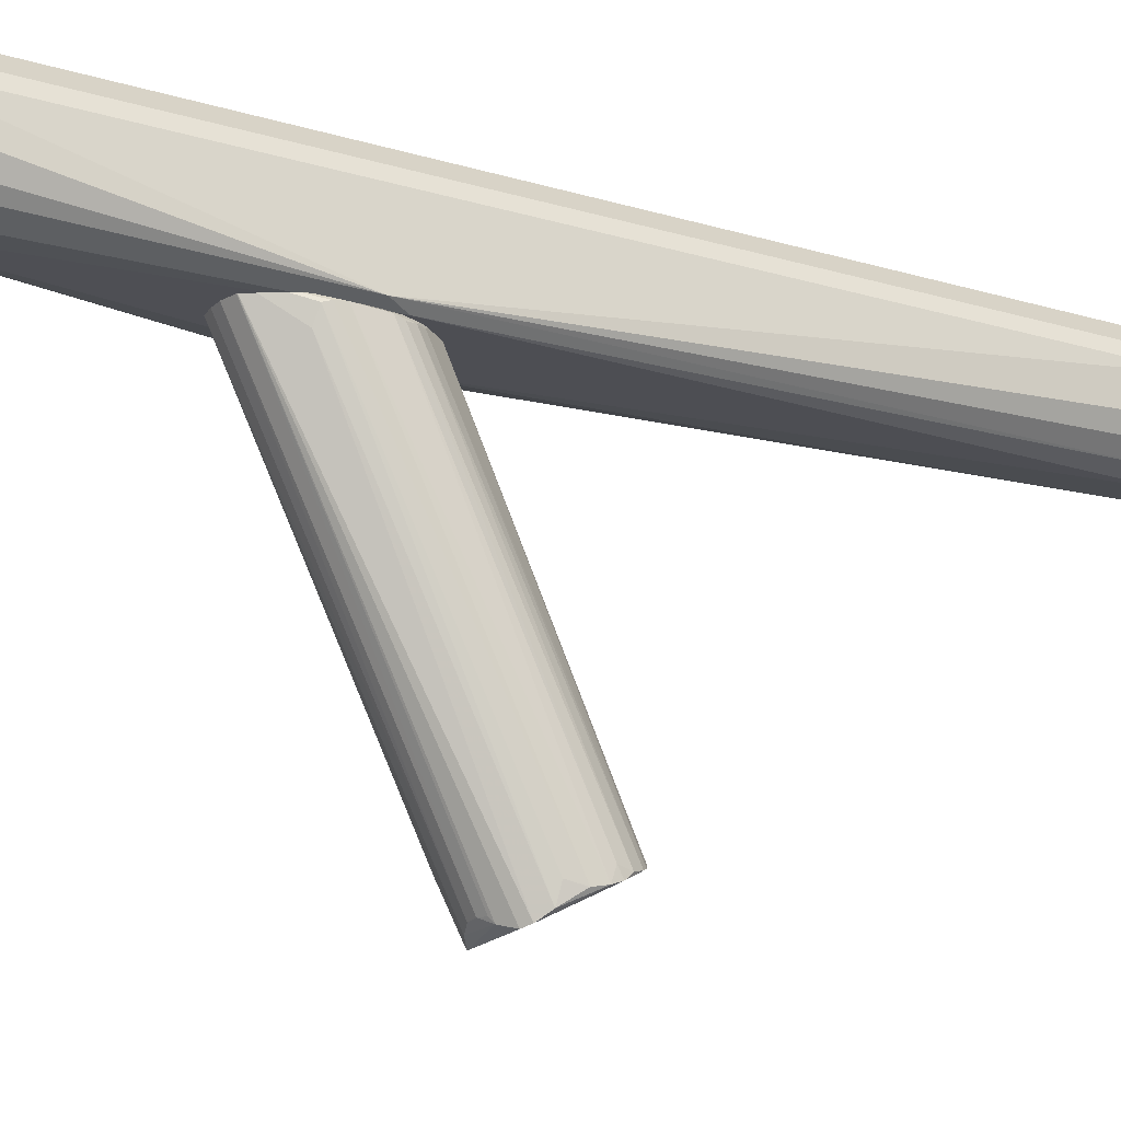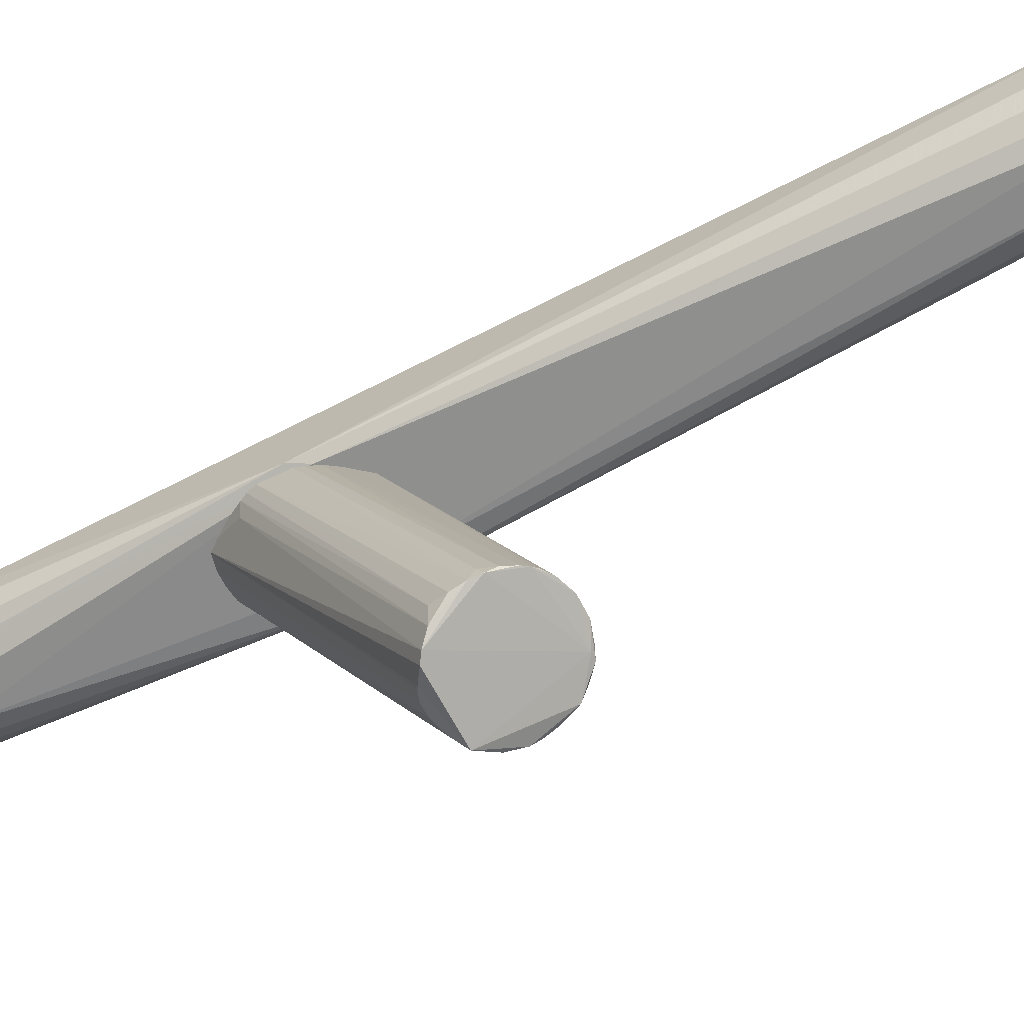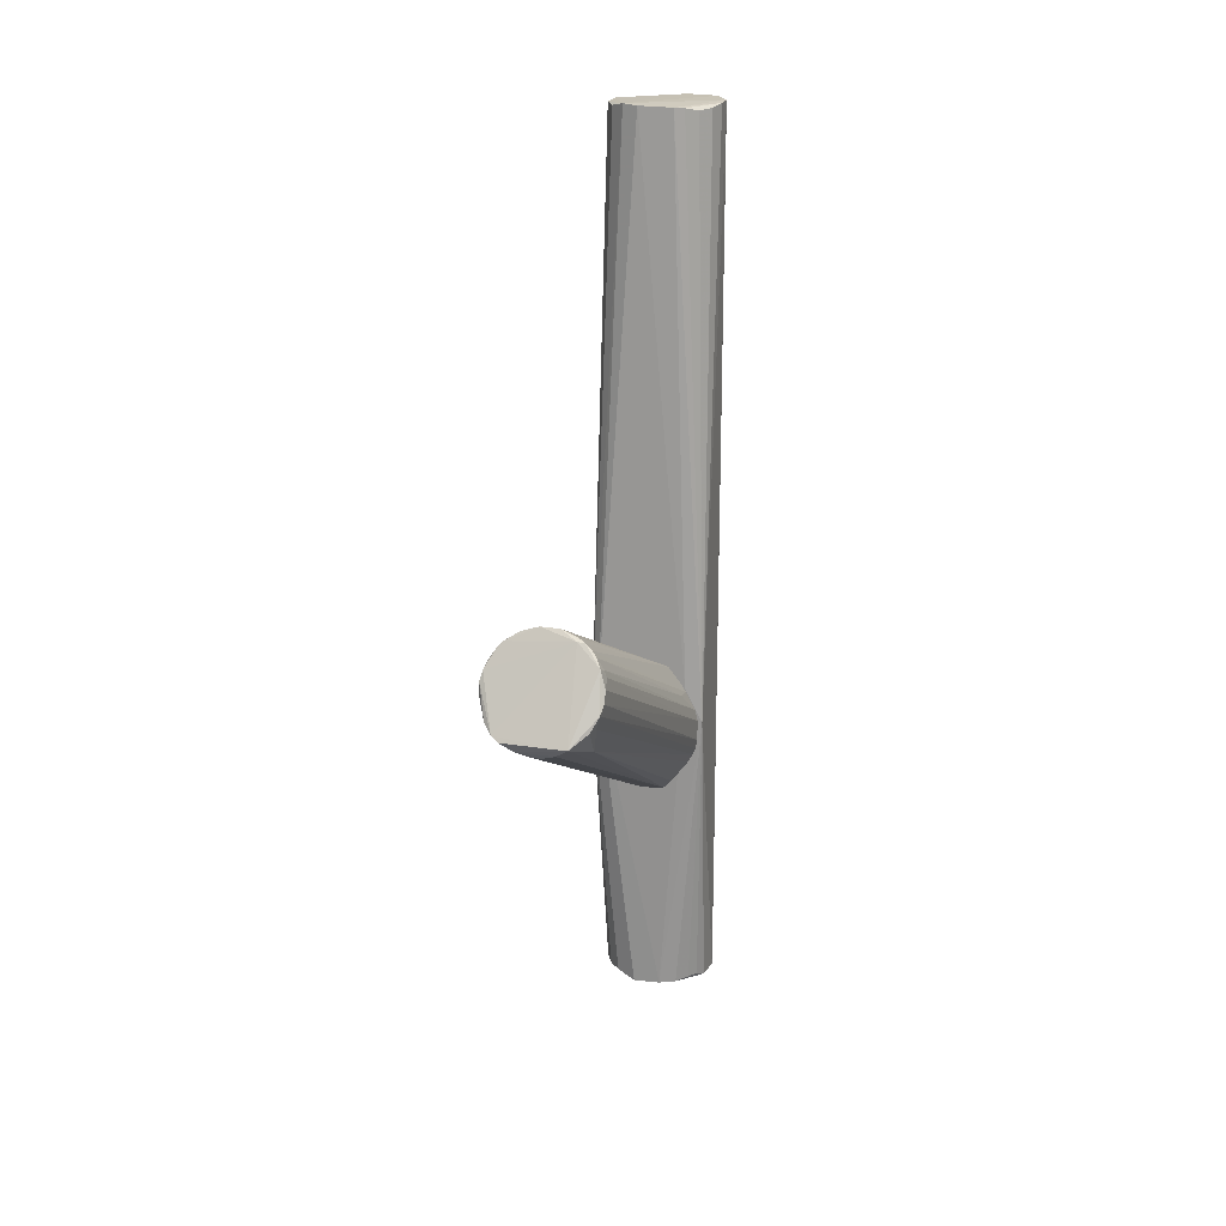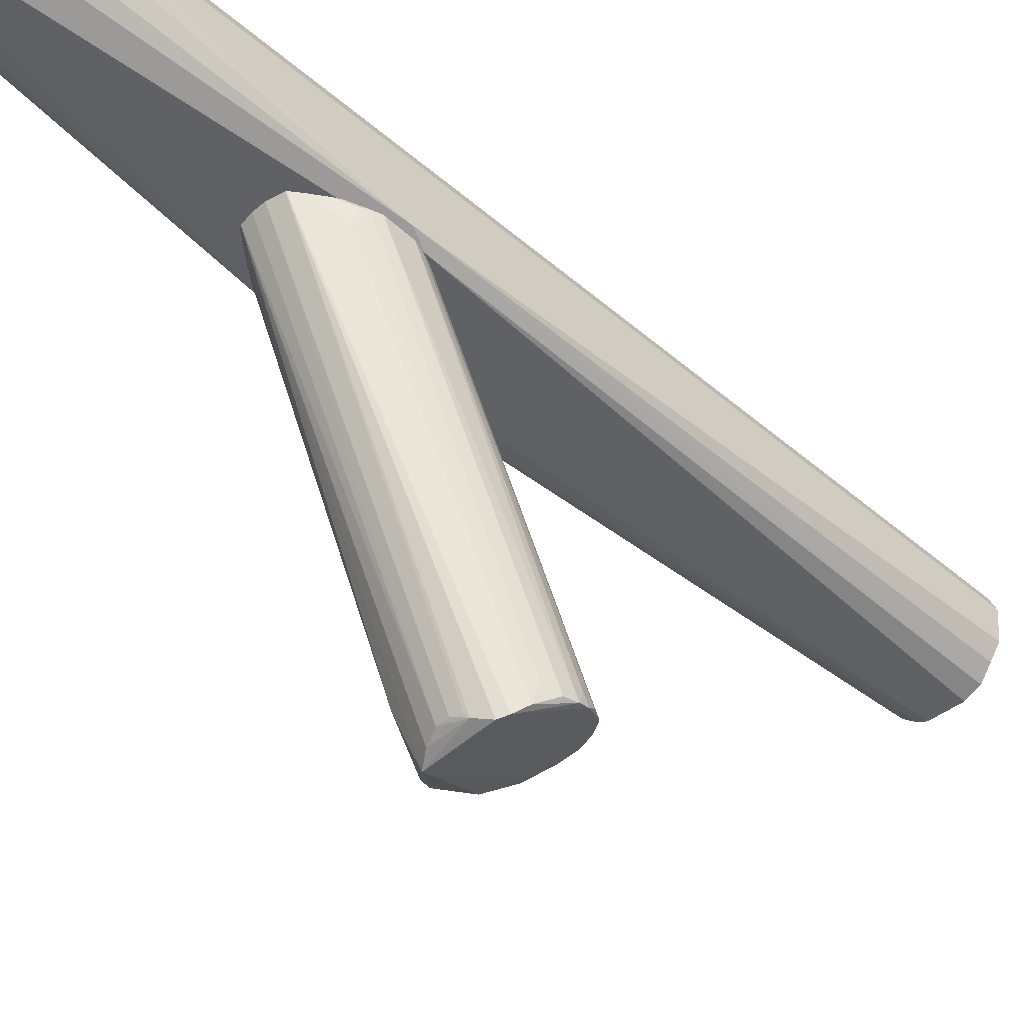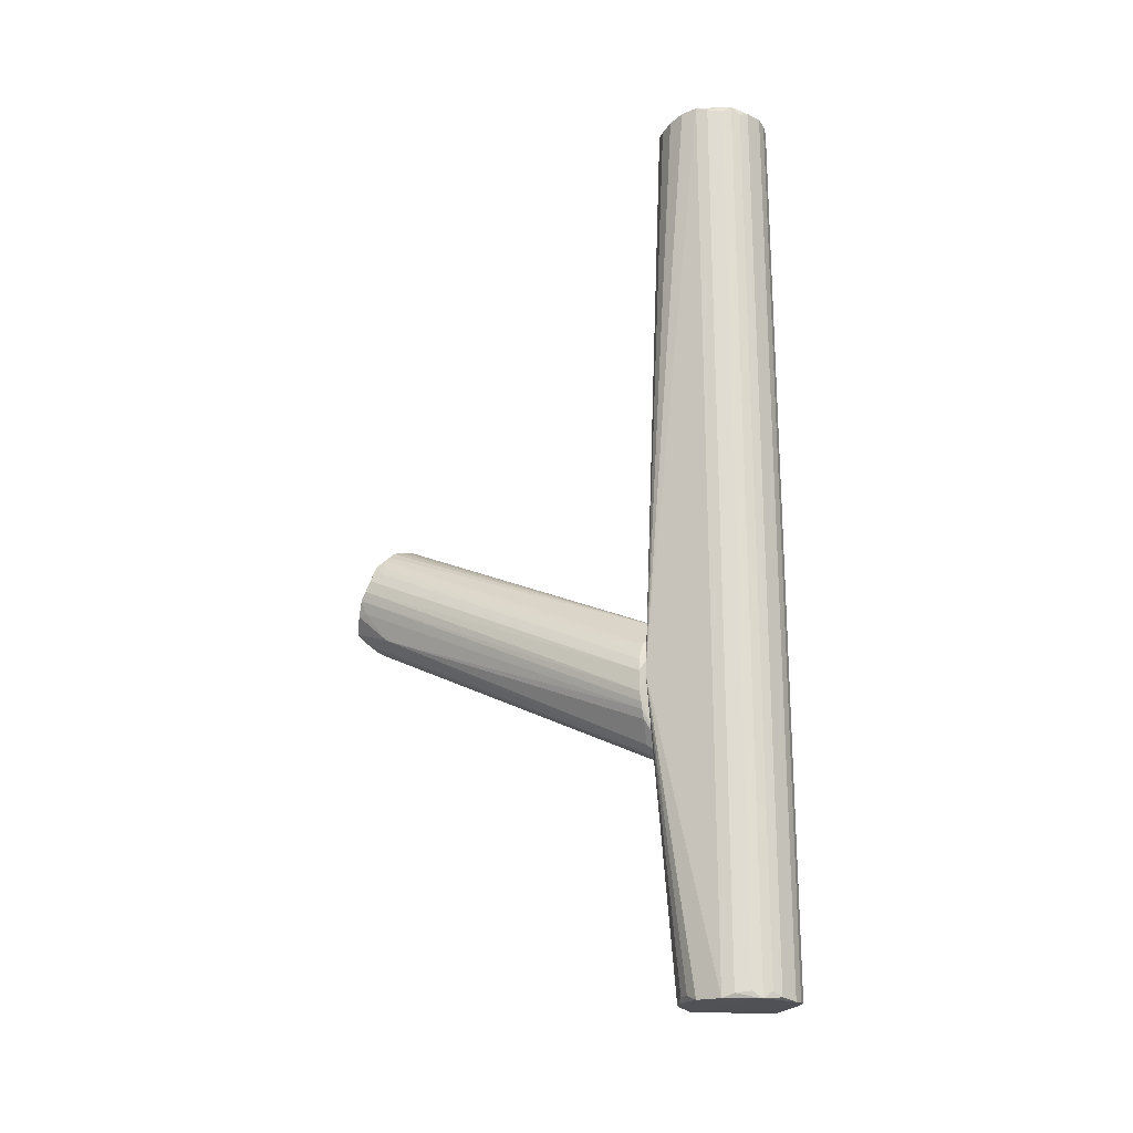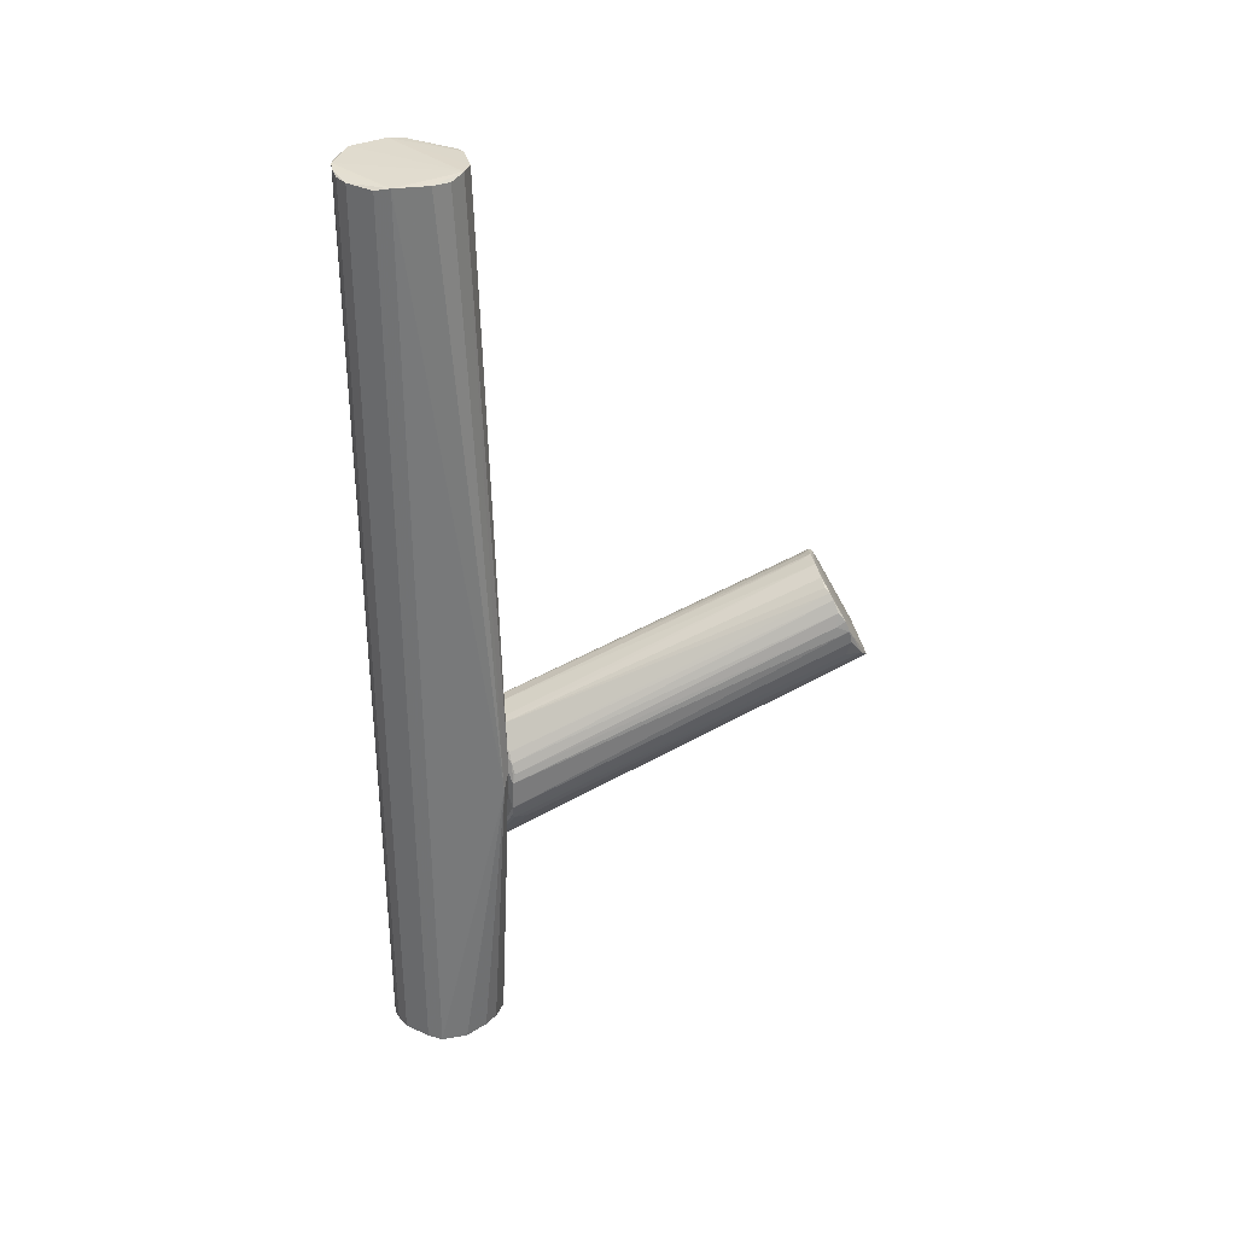
<metadata>
{"format":"obj","ext":"obj","renderer":"f3d","projection":"perspective","resolution":1024,"background":"white","views":[{"elev":-19.1,"azim":-119.3,"up":"+Y"},{"elev":-65.8,"azim":-62.4,"up":"+Y"},{"elev":19.0,"azim":17.0,"up":"+Z"},{"elev":-47.0,"azim":-134.1,"up":"+Y"},{"elev":-21.4,"azim":119.0,"up":"+Z"},{"elev":32.8,"azim":-98.9,"up":"+Z"}]}
</metadata>
<code>
o hull_0
v -0.01861 -0.01553 0.3984
v -0.007749 0.02296 0.3984
v -0.007749 0.02296 0.009433
v 0.02394 -0.003702 0.3993
v 0.01387 0.01987 0.01069
v 0.01387 0.01987 0.3971
v -0.01367 0.02 0.3984
v -0.01457 -0.01936 0.01061
v -0.02356 -0.005669 0.009334
v 0.02181 -0.01057 0.3979
v -0.02139 -0.02801 0.1495
v 0.01782 -0.01643 0.3973
v 0.01782 -0.01643 0.0105
v 0.01005 0.02205 0.399
v 0.01005 0.02205 0.008774
v 0.002131 0.02414 0.3999
v 0.002131 0.02414 0.007947
v -0.02264 -0.008649 0.399
v 0.009043 -0.02249 0.3987
v 0.01759 -0.02695 0.1549
v -0.02476 -0.02566 0.1417
v 0.01707 0.01719 0.007715
v 0.01707 0.01719 0.4001
v 0.01298 -0.02047 0.3984
v 0.01298 -0.02047 0.009378
v 0.02402 0.003243 0.007954
v 0.02402 0.003243 0.3999
v 0.02282 0.008144 0.3981
v 0.02282 0.008144 0.009692
v -0.02154 0.0111 0.3981
v -0.02154 0.0111 0.009729
v -0.005799 -0.02353 0.3992
v -0.005799 -0.02353 0.008604
v 0.02505 -0.02566 0.1396
v 0.02076 -0.0125 0.01053
v -0.02366 0.005217 0.3993
v -0.02366 0.005217 0.008504
v -0.01946 -0.01444 0.01078
v 0.006072 -0.02347 0.009142
v -0.01277 -0.0206 0.3996
v 0.02299 -0.00768 0.008262
v -0.002829 0.02407 0.3993
v -0.002829 0.02407 0.008476
v 0.01978 0.014 0.3973
v 0.01978 0.014 0.01046
v -0.01367 0.02 0.009428
f 13 41 35
f 34 26 27
f 18 36 21
f 36 37 21
f 43 37 46
f 27 32 19
f 37 36 31
f 46 37 31
f 7 46 31
f 32 11 20
f 34 19 20
f 19 32 20
f 11 32 40
f 32 27 40
f 36 18 40
f 16 36 40
f 21 11 40
f 11 33 39
f 34 20 39
f 20 11 39
f 43 16 17
f 37 43 17
f 16 14 17
f 46 7 2
f 34 27 4
f 27 19 4
f 36 7 30
f 31 36 30
f 7 31 30
f 26 34 41
f 33 26 41
f 39 33 41
f 27 26 29
f 45 44 29
f 37 33 9
f 21 37 9
f 33 38 9
f 38 21 9
f 16 40 23
f 40 27 23
f 14 16 23
f 44 45 23
f 18 21 1
f 40 18 1
f 21 40 1
f 14 5 15
f 17 14 15
f 12 34 10
f 34 4 10
f 43 46 3
f 2 43 3
f 46 2 3
f 29 44 28
f 27 29 28
f 44 23 28
f 23 27 28
f 33 11 8
f 11 21 8
f 38 33 8
f 21 38 8
f 16 43 42
f 36 16 42
f 7 36 42
f 43 2 42
f 2 7 42
f 13 34 25
f 34 39 25
f 41 13 25
f 39 41 25
f 26 33 22
f 33 37 22
f 37 17 22
f 29 26 22
f 45 29 22
f 5 23 22
f 23 45 22
f 15 5 22
f 17 15 22
f 34 12 24
f 19 34 24
f 4 19 24
f 12 10 24
f 10 4 24
f 5 14 6
f 14 23 6
f 23 5 6
f 34 13 35
f 41 34 35
o hull_1
v 0.01875 -0.02993 0.1548
v 0.003369 -0.024 0.1644
v 0.02299 -0.02891 0.1288
v 0.02159 -0.1617 0.2125
v 0.02032 -0.171 0.1908
v -0.02025 -0.1718 0.191
v -0.01334 -0.1761 0.1852
v -0.01912 -0.1592 0.2163
v 0.002079 -0.1721 0.1792
v -0.02256 -0.03034 0.1478
v 0.003103 -0.1517 0.2228
v -0.02355 -0.02937 0.1439
v -0.02387 -0.1664 0.1986
v 0.02193 -0.02914 0.126
v -0.0236 -0.1598 0.2061
v 0.02336 -0.168 0.1968
v -0.01914 -0.03585 0.1242
v 0.00808 -0.1738 0.1814
v 0.00232 -0.02412 0.1056
v -0.00664 -0.1722 0.1801
v 0.01778 -0.1574 0.1779
v -0.009758 -0.02218 0.106
v 0.008075 -0.153 0.2221
v -0.02371 -0.02886 0.1318
v -0.003903 -0.1551 0.2243
v -0.01773 -0.02895 0.1557
v 0.024 -0.163 0.2053
v 0.0144 -0.1574 0.2205
v 0.01988 -0.02941 0.1222
v -0.003122 -0.02404 0.1055
v 0.02389 -0.02923 0.133
v -0.0242 -0.1653 0.2041
v -0.01098 -0.156 0.2222
v 0.0239 -0.02917 0.1418
v -0.0223 -0.1648 0.192
v 0.007881 -0.02291 0.1057
v 0.0114 -0.1577 0.2208
v 0.01727 -0.1578 0.2179
v 0.009924 -0.0221 0.1622
v -0.0215 -0.02961 0.1253
v -0.006268 -0.02341 0.1633
v -0.002748 -0.1719 0.1791
v -0.02331 -0.1636 0.2084
v 0.01363 -0.1761 0.1852
v -0.007832 -0.1742 0.1815
v -0.01488 -0.1565 0.2197
v -0.02198 -0.1607 0.2118
v 0.0126 -0.0319 0.1136
v 0.02275 -0.02969 0.1469
v -0.009616 -0.02224 0.1622
v 0.02072 -0.04458 0.1588
v -0.0171 -0.1582 0.2183
v 0.02415 -0.1654 0.2006
v 0.02151 -0.1665 0.1908
v 0.02173 -0.1573 0.2107
v 0.01121 -0.1557 0.2219
v -0.01646 -0.1751 0.1873
v 0.01925 -0.1587 0.2158
v 0.004188 -0.155 0.2242
v -0.02267 -0.02901 0.1279
v -0.02056 -0.02944 0.1518
v 0.02283 -0.1576 0.208
f 67 100 51
f 85 68 96
f 68 85 82
f 82 85 49
f 82 67 90
f 96 58 107
f 58 96 70
f 96 68 70
f 78 58 70
f 68 53 103
f 53 90 103
f 85 96 48
f 71 57 48
f 62 49 77
f 49 85 77
f 68 82 76
f 95 85 47
f 71 96 79
f 98 71 79
f 86 68 63
f 68 103 63
f 90 62 50
f 104 74 50
f 85 95 80
f 77 85 80
f 67 82 94
f 67 94 75
f 94 82 75
f 55 82 64
f 82 90 64
f 78 70 59
f 71 98 83
f 103 90 83
f 90 50 83
f 50 74 83
f 81 86 52
f 103 78 52
f 86 63 52
f 63 103 52
f 59 81 52
f 78 59 52
f 62 77 99
f 50 62 99
f 73 50 99
f 80 73 99
f 77 80 99
f 98 96 72
f 96 107 72
f 49 62 100
f 78 103 89
f 83 98 89
f 103 83 89
f 104 50 101
f 66 68 88
f 68 76 88
f 76 55 88
f 82 55 65
f 76 82 65
f 55 76 65
f 107 93 54
f 98 72 54
f 72 107 54
f 93 89 54
f 89 98 54
f 82 49 60
f 67 75 60
f 75 82 60
f 49 100 60
f 100 67 60
f 95 47 97
f 47 104 97
f 101 95 97
f 104 101 97
f 96 71 87
f 48 96 87
f 71 48 87
f 50 73 108
f 80 95 108
f 73 80 108
f 95 101 108
f 101 50 108
f 107 58 56
f 93 107 56
f 57 71 105
f 48 57 105
f 85 48 105
f 69 85 105
f 71 83 105
f 83 74 105
f 53 68 91
f 90 53 91
f 68 66 91
f 55 64 91
f 64 90 91
f 88 55 91
f 66 88 91
f 58 78 61
f 78 89 61
f 89 93 61
f 56 58 61
f 93 56 61
f 74 85 102
f 85 69 102
f 69 105 102
f 105 74 102
f 96 98 92
f 98 79 92
f 79 96 92
f 85 74 84
f 74 104 84
f 47 85 84
f 104 47 84
f 86 81 106
f 68 86 106
f 70 68 106
f 81 59 106
f 59 70 106
f 62 90 51
f 90 67 51
f 100 62 51

</code>
